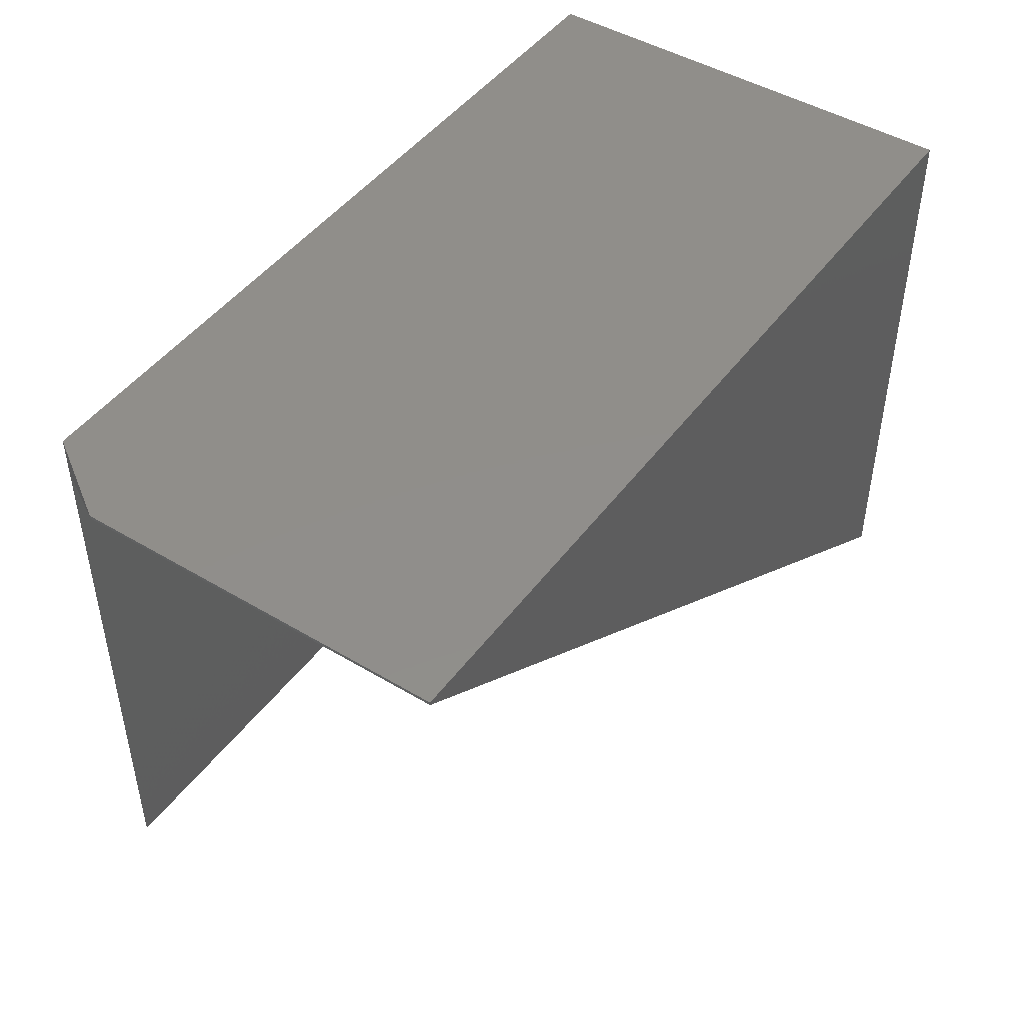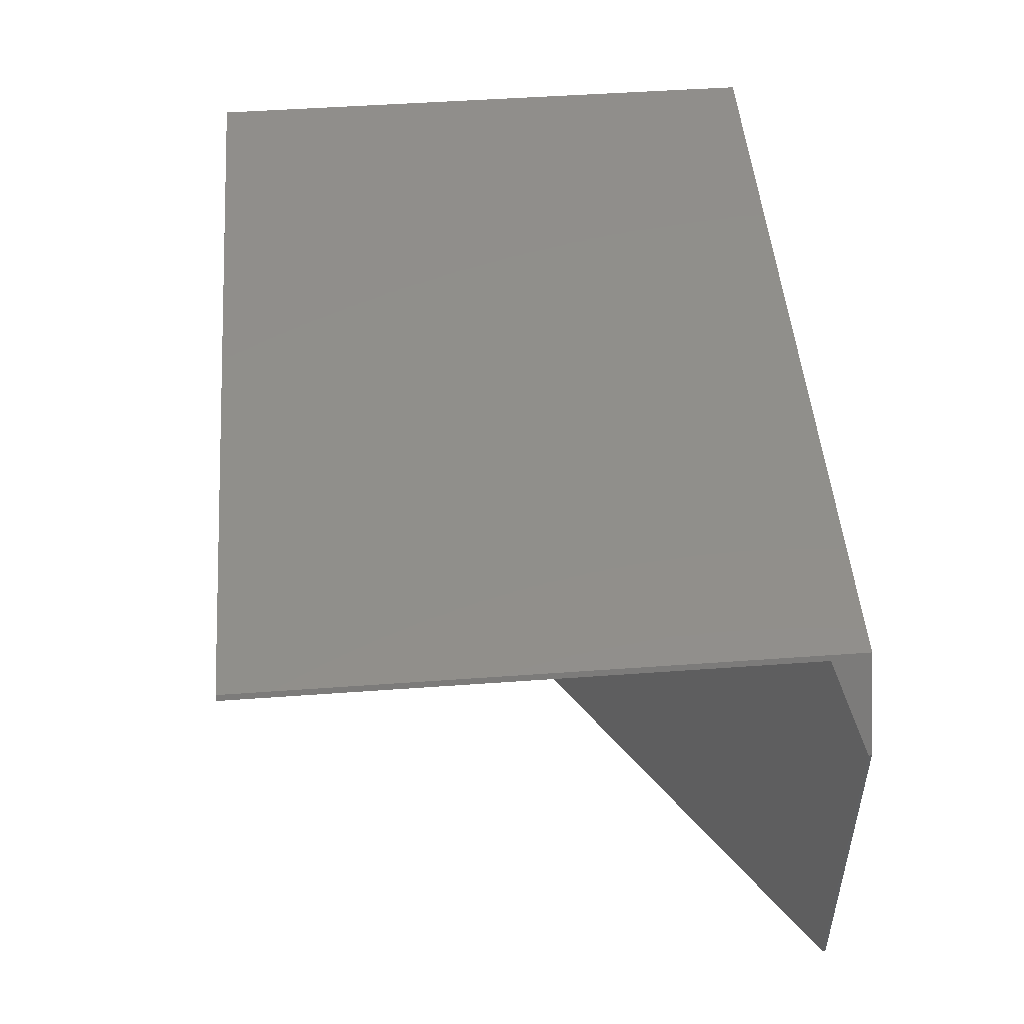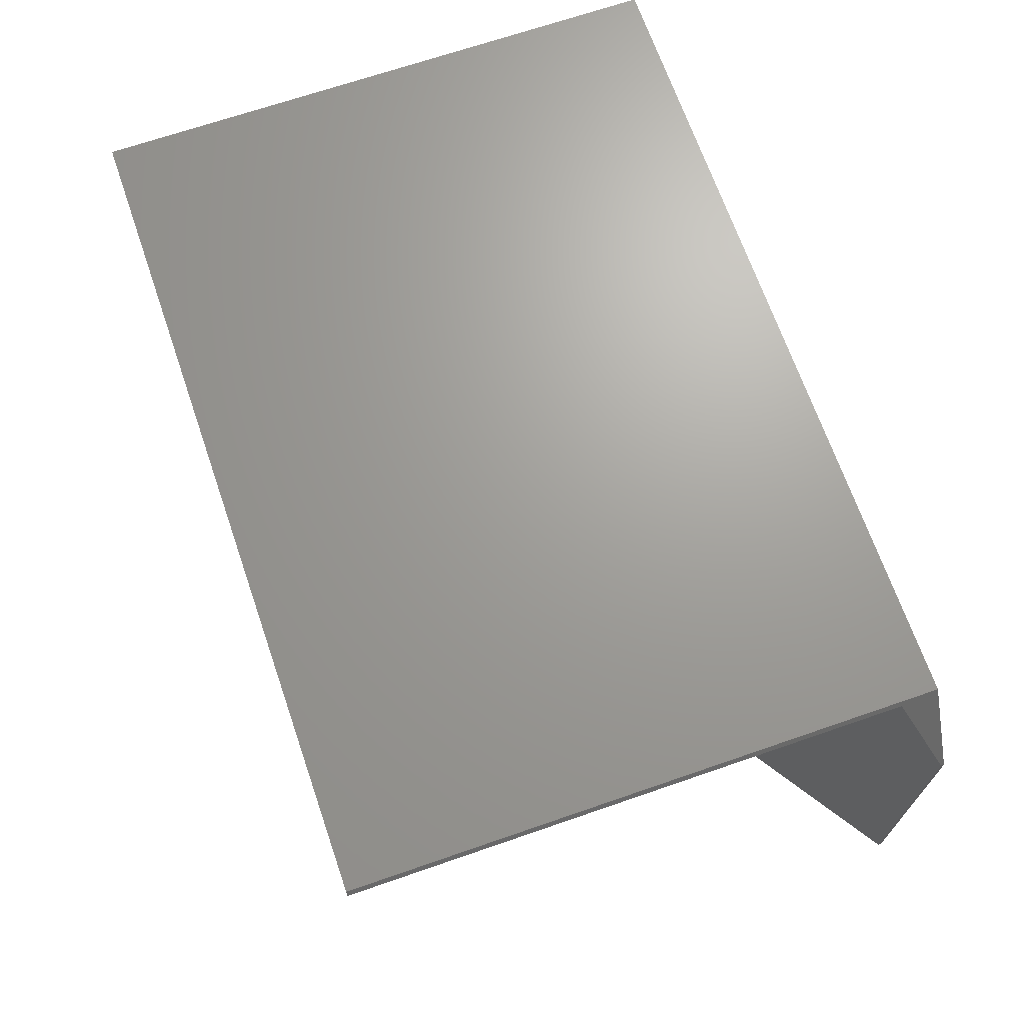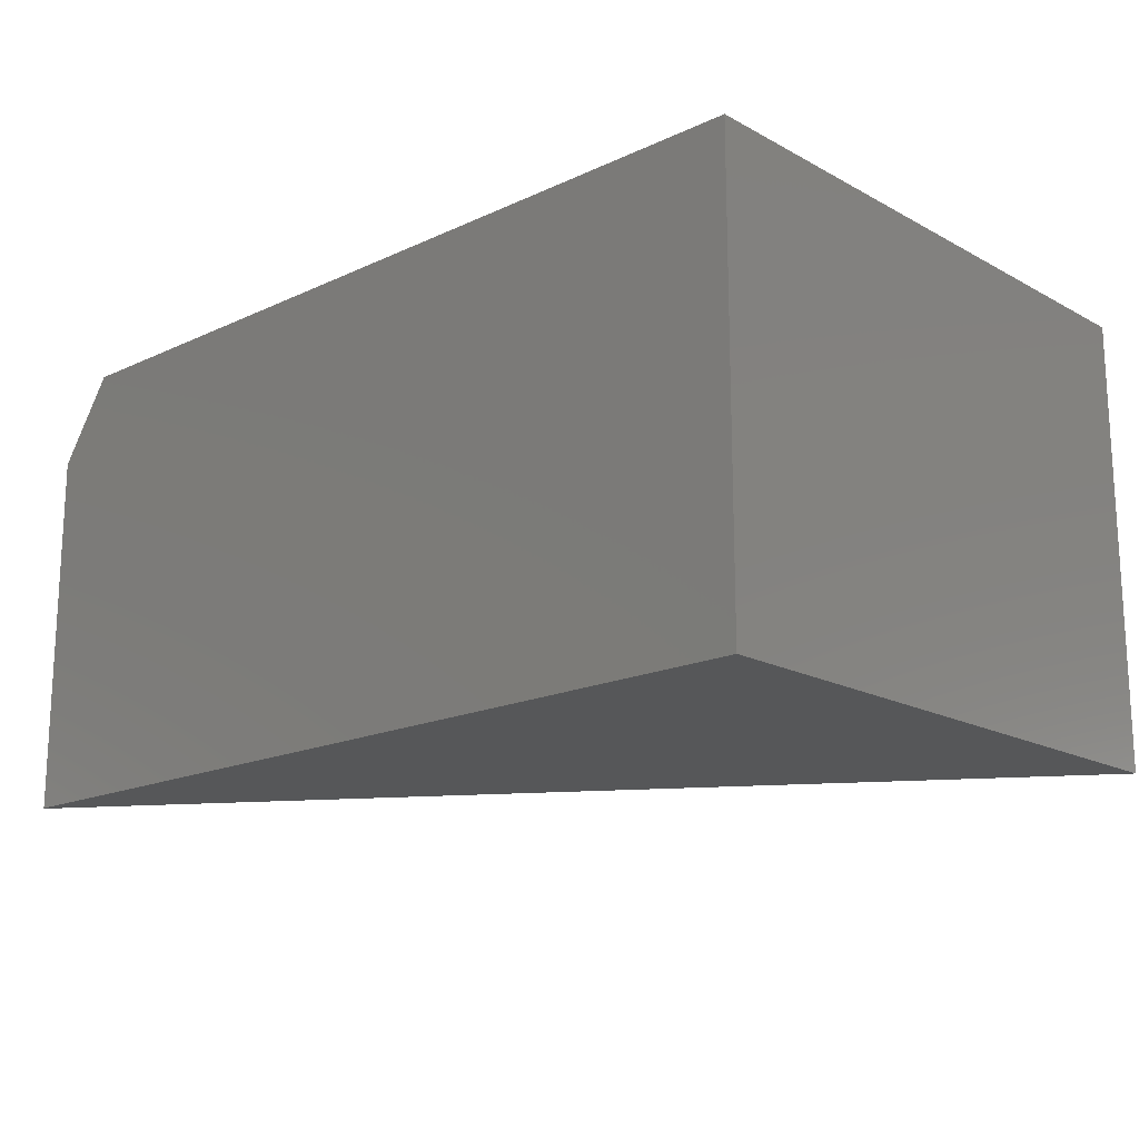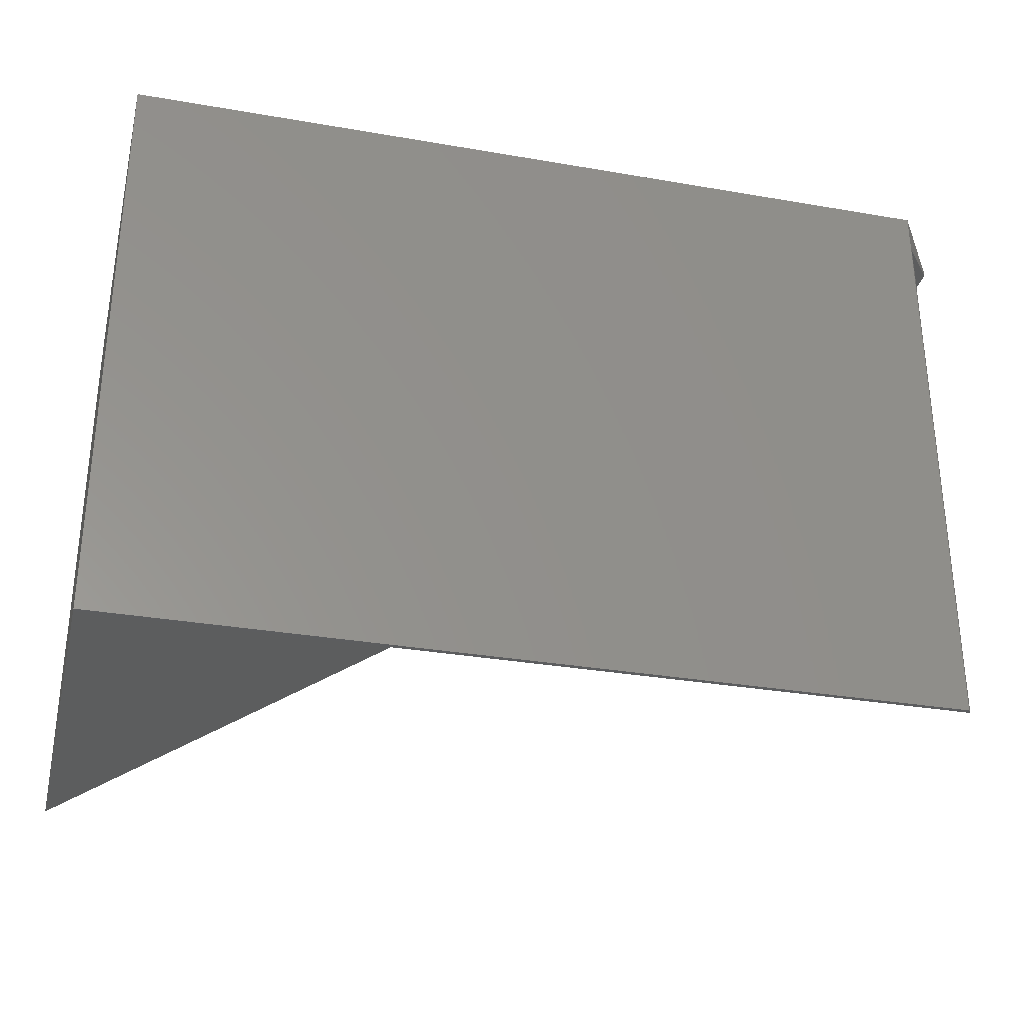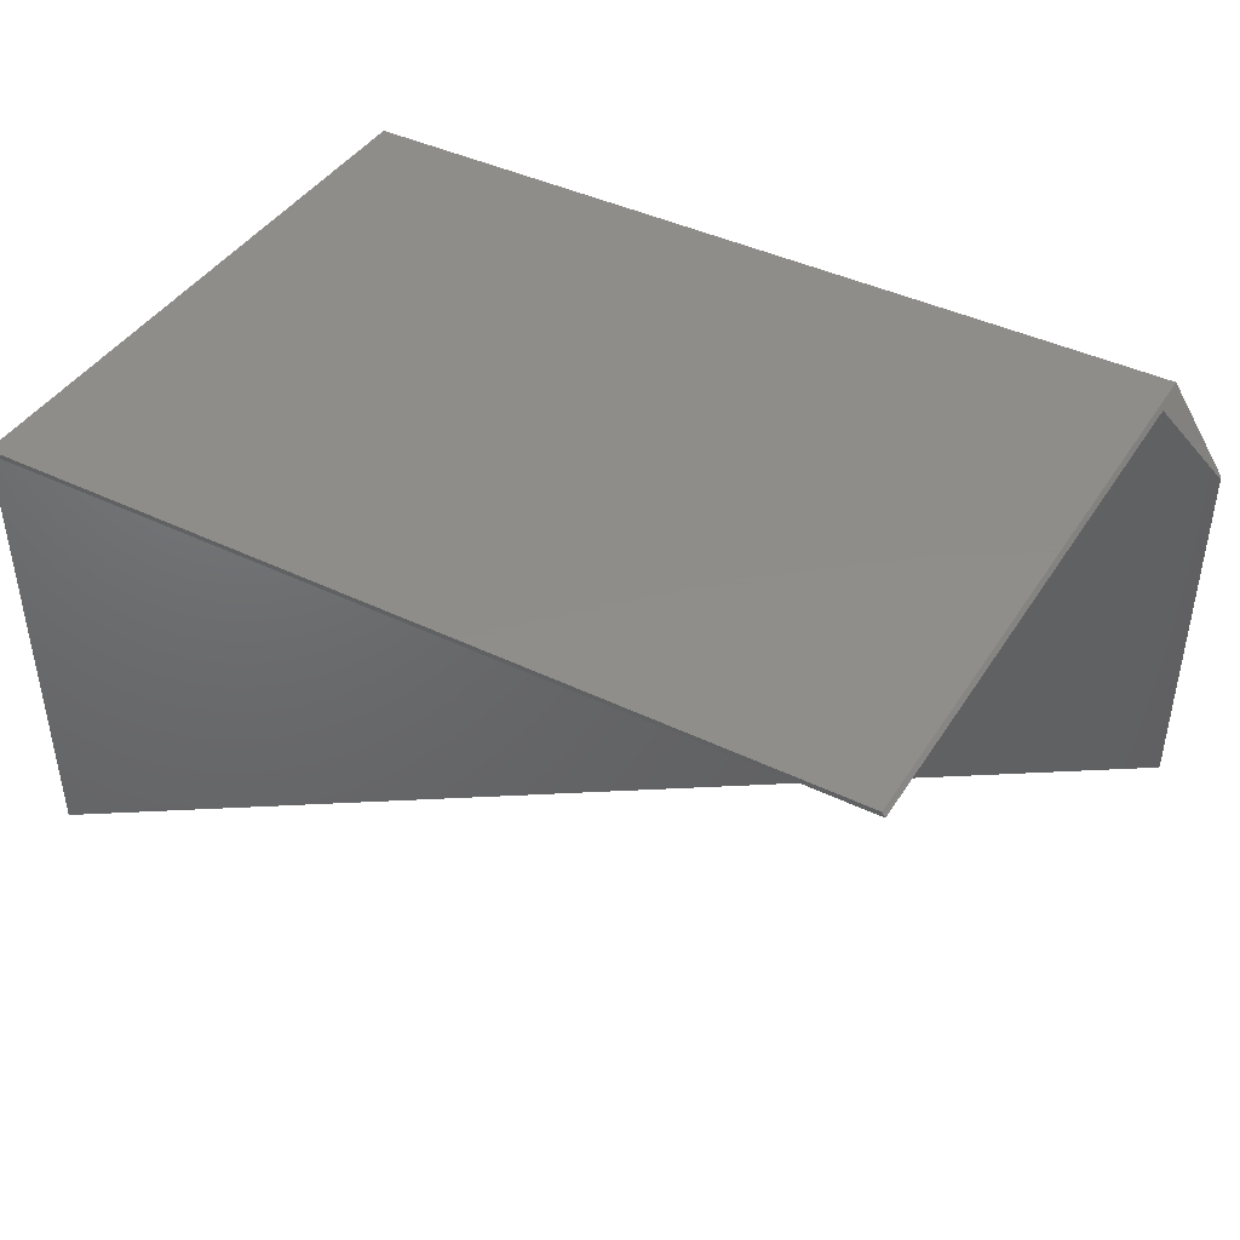
<metadata>
{"format":"stl","ext":"stl","renderer":"f3d","projection":"perspective","resolution":1024,"background":"white","views":[{"elev":46.4,"azim":-55.6,"up":"+Z"},{"elev":49.0,"azim":-94.6,"up":"+Y"},{"elev":68.5,"azim":-109.1,"up":"+Y"},{"elev":-17.0,"azim":42.8,"up":"+Y"},{"elev":-31.5,"azim":166.2,"up":"+Z"},{"elev":42.3,"azim":-149.9,"up":"+Y"}]}
</metadata>
<code>
# stl→obj: 13 verts, 22 faces
v 0.375 0.1875 -0.5
v 0.375 -0.1875 -0.5
v -0.3308 0.1875 -0.03197
v -0.375 -0.1875 -0.002632
v -0.375 0.1211 -0.002632
v -0.3308 0.1875 -0.5
v -0.375 -0.1875 0
v 0.375 -0.1875 0
v -0.375 0.1211 0
v 0.375 0.1914 -0.5
v -0.3281 0.1914 -0.5
v -0.3281 0.1914 0
v 0.375 0.1914 0
f 1 2 3
f 3 2 4
f 3 4 5
f 6 1 3
f 7 4 8
f 4 2 8
f 9 5 7
f 7 5 4
f 1 6 10
f 6 11 10
f 6 3 11
f 3 12 11
f 3 5 12
f 5 9 12
f 8 2 1
f 8 1 10
f 8 10 13
f 7 8 9
f 9 8 13
f 9 13 12
f 10 11 13
f 13 11 12

</code>
